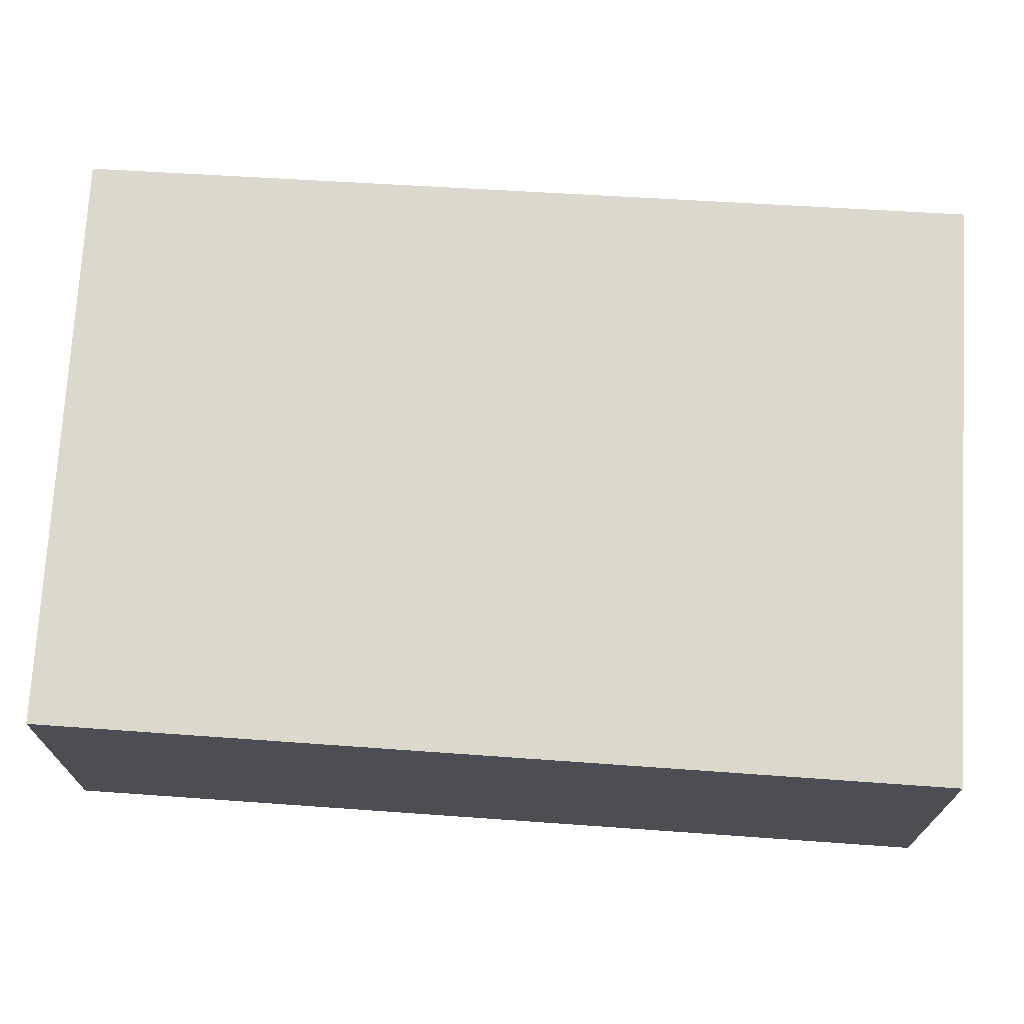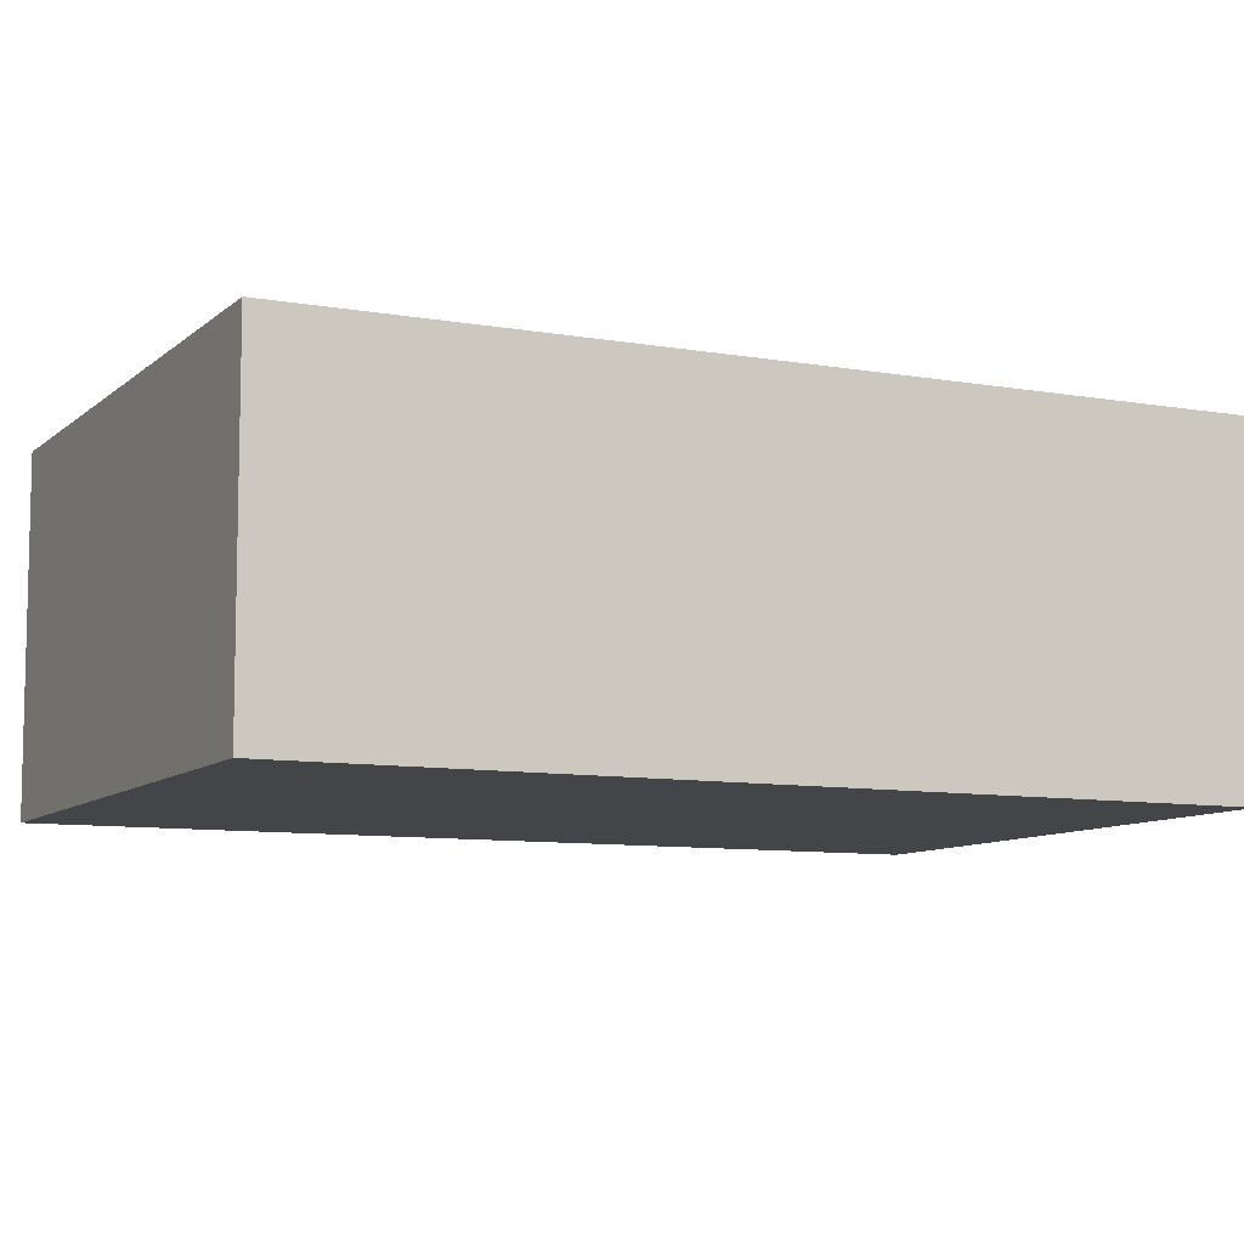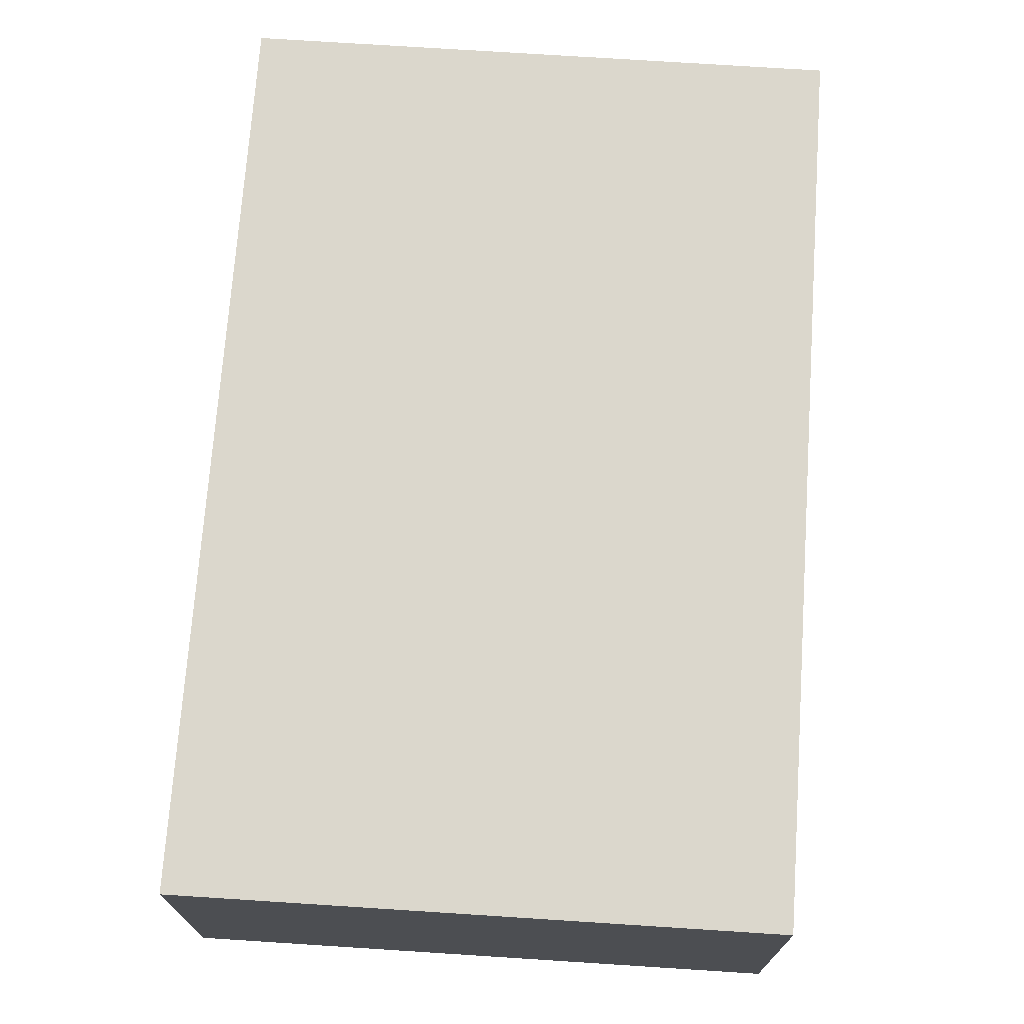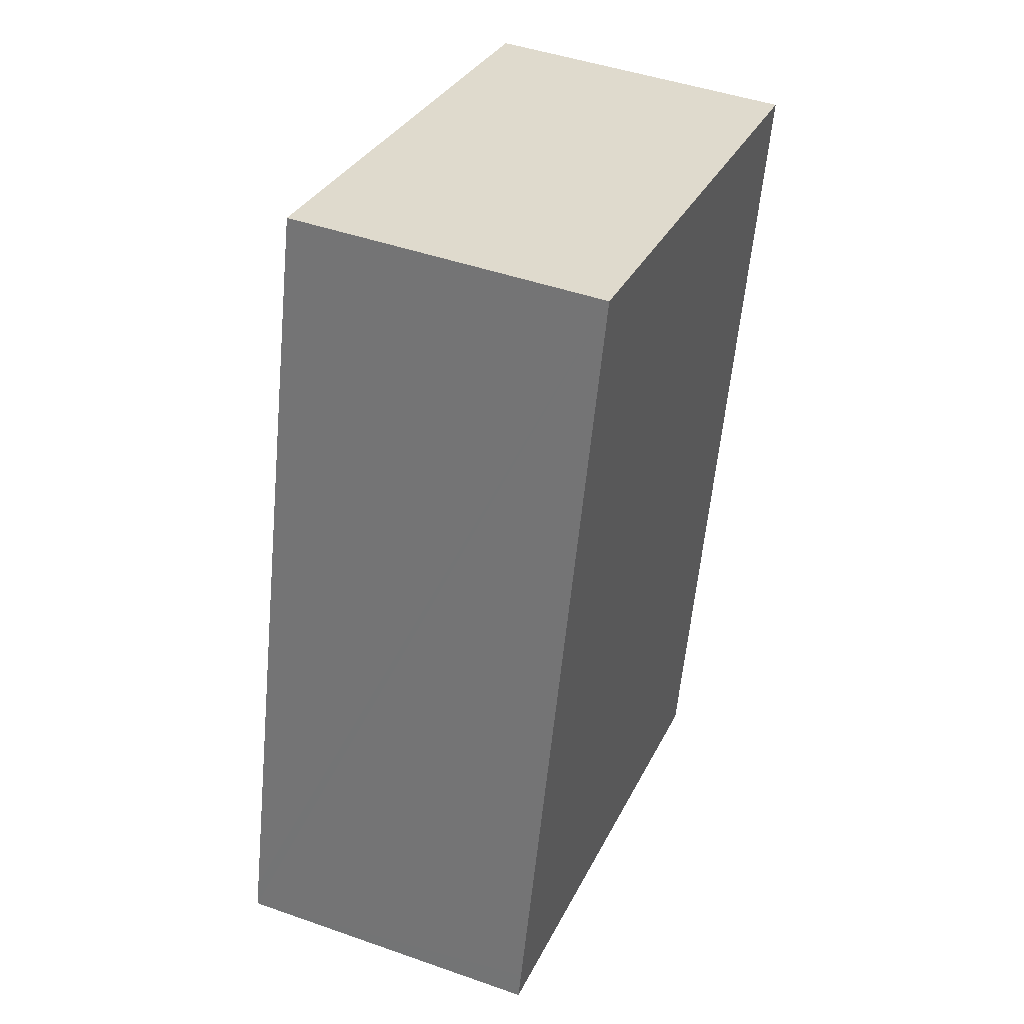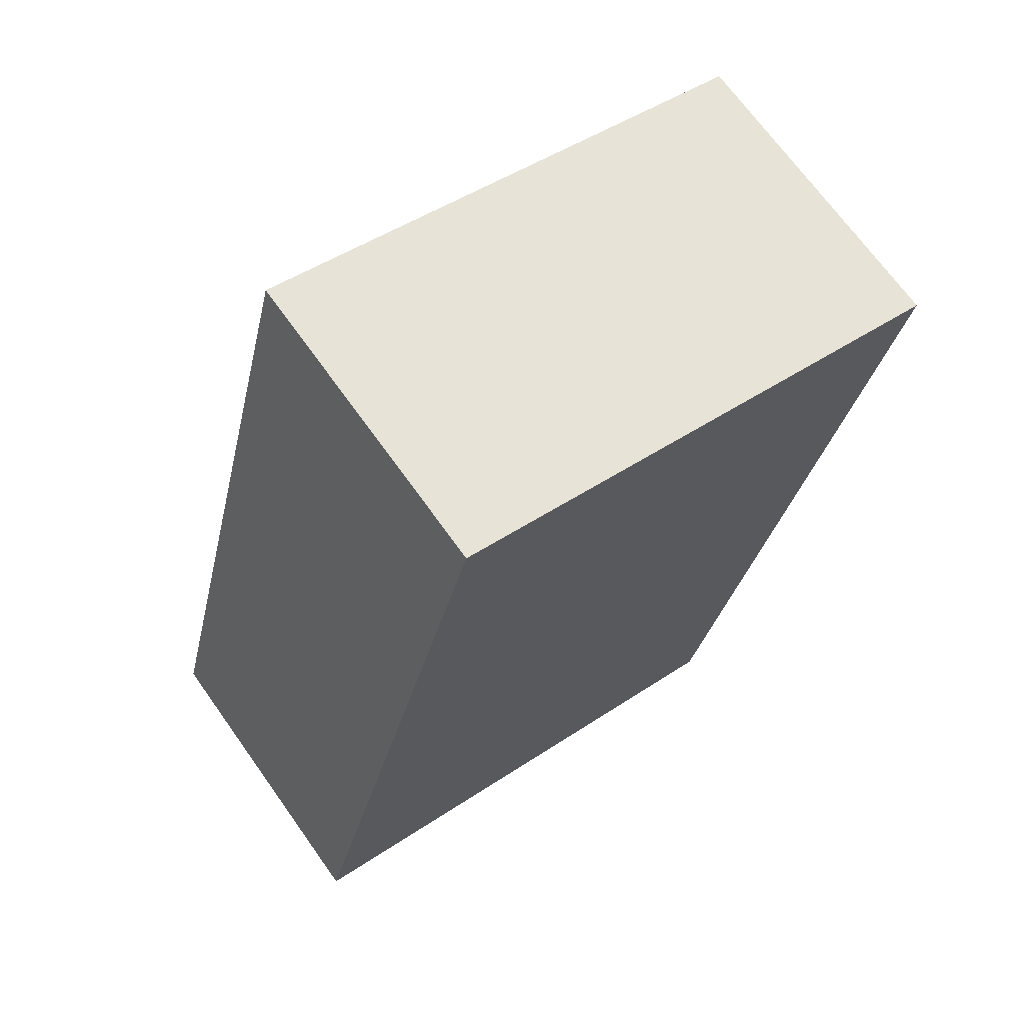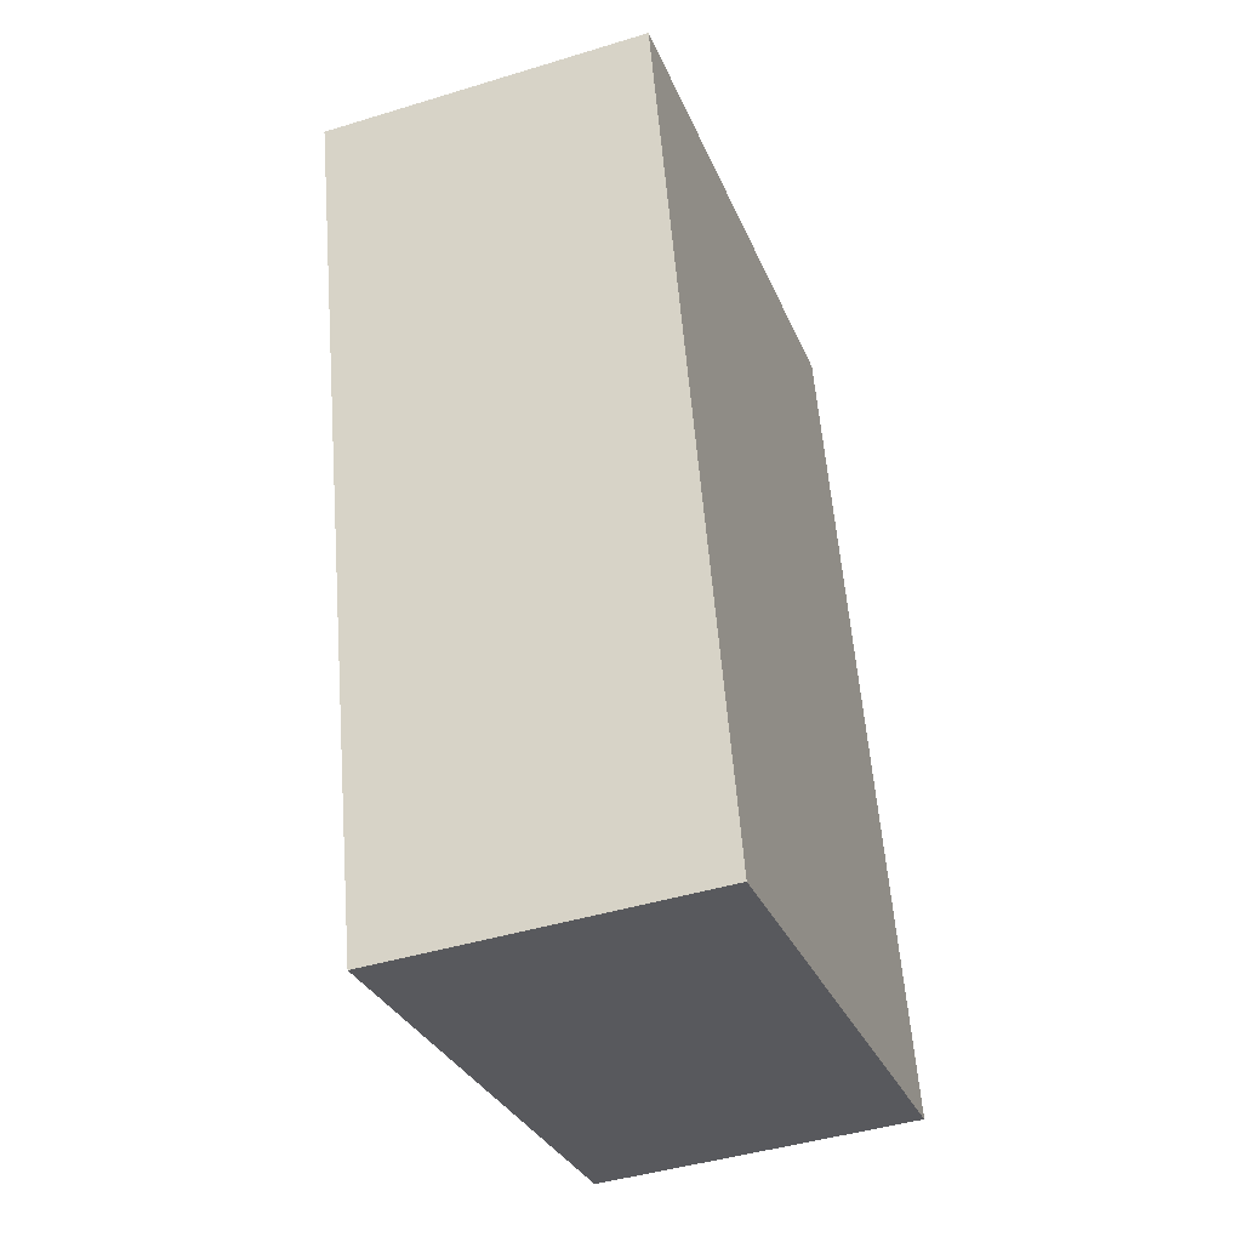
<metadata>
{"format":"obj","ext":"obj","renderer":"f3d","projection":"perspective","resolution":1024,"background":"white","views":[{"elev":72.6,"azim":107.7,"up":"+Y"},{"elev":-8.8,"azim":-101.3,"up":"+Y"},{"elev":73.2,"azim":-161.9,"up":"+Y"},{"elev":45.5,"azim":-67.9,"up":"+Z"},{"elev":69.4,"azim":-35.5,"up":"+Z"},{"elev":-44.6,"azim":109.6,"up":"+Z"}]}
</metadata>
<code>
v  4.564 2.661 -1.173
v  1.763 2.661 6.865
v  6.24 2.661 5.715
v  0.06 2.661 0.235
v  0 2.661 1.629e-16
v  1.763 -4.204e-16 6.865
v  6.24 -3.499e-16 5.715
v  4.564 7.183e-17 -1.173
v  0 0 0
v  0.06 -1.439e-17 0.235
g defaultobject
f 1 2 3
f 2 1 4
f 4 1 5
f 6 3 2
f 3 6 7
f 7 1 3
f 1 7 8
f 8 5 1
f 5 8 9
f 4 6 2
f 6 4 5
f 6 5 10
f 10 5 9
f 10 7 6
f 7 10 8
f 8 10 9

</code>
